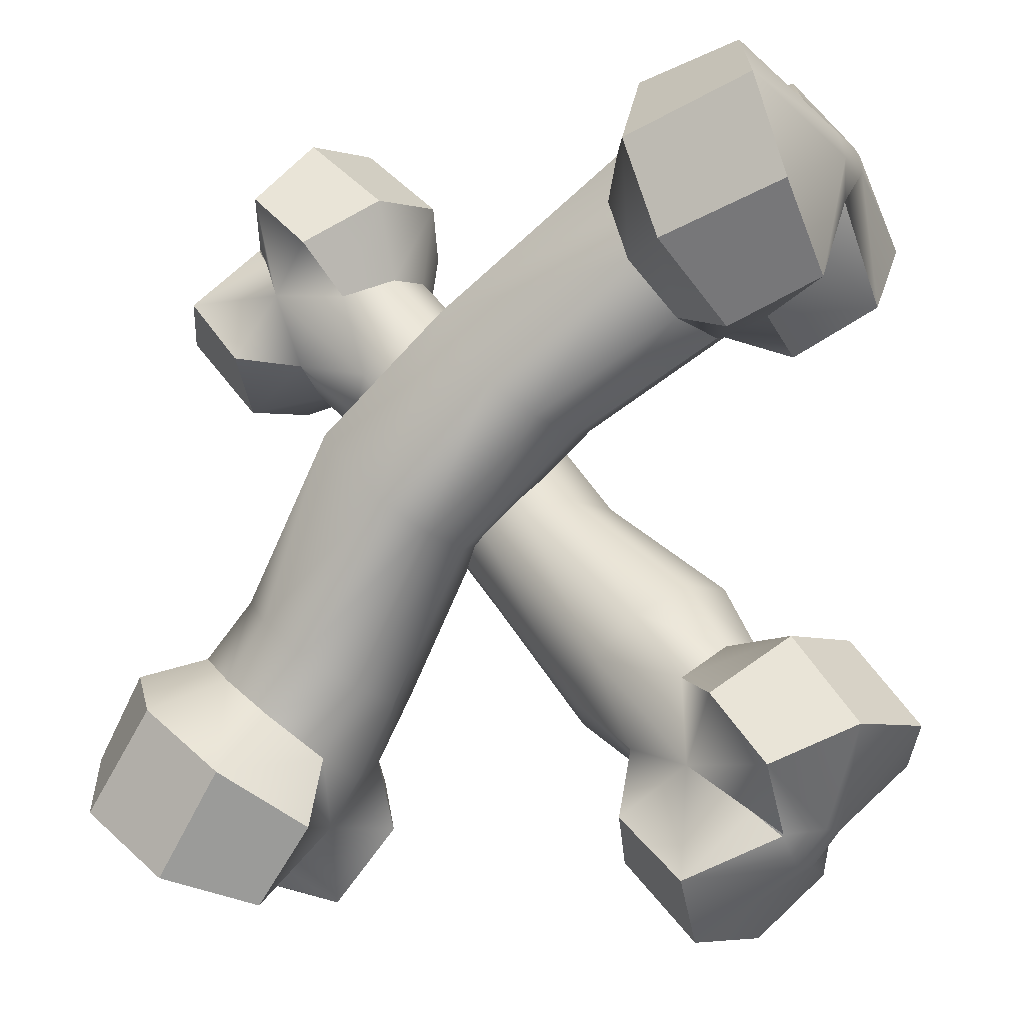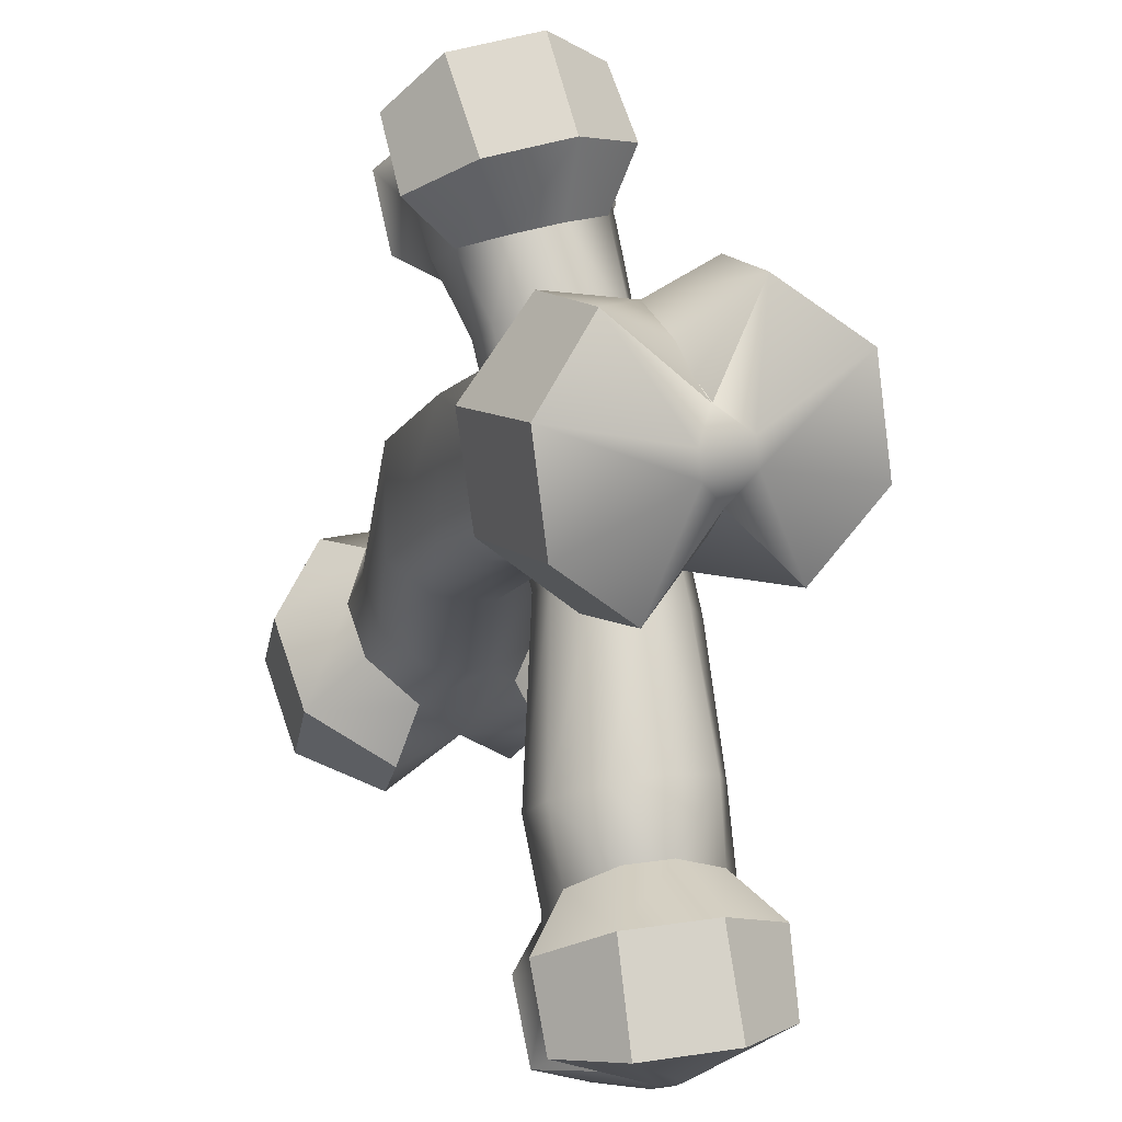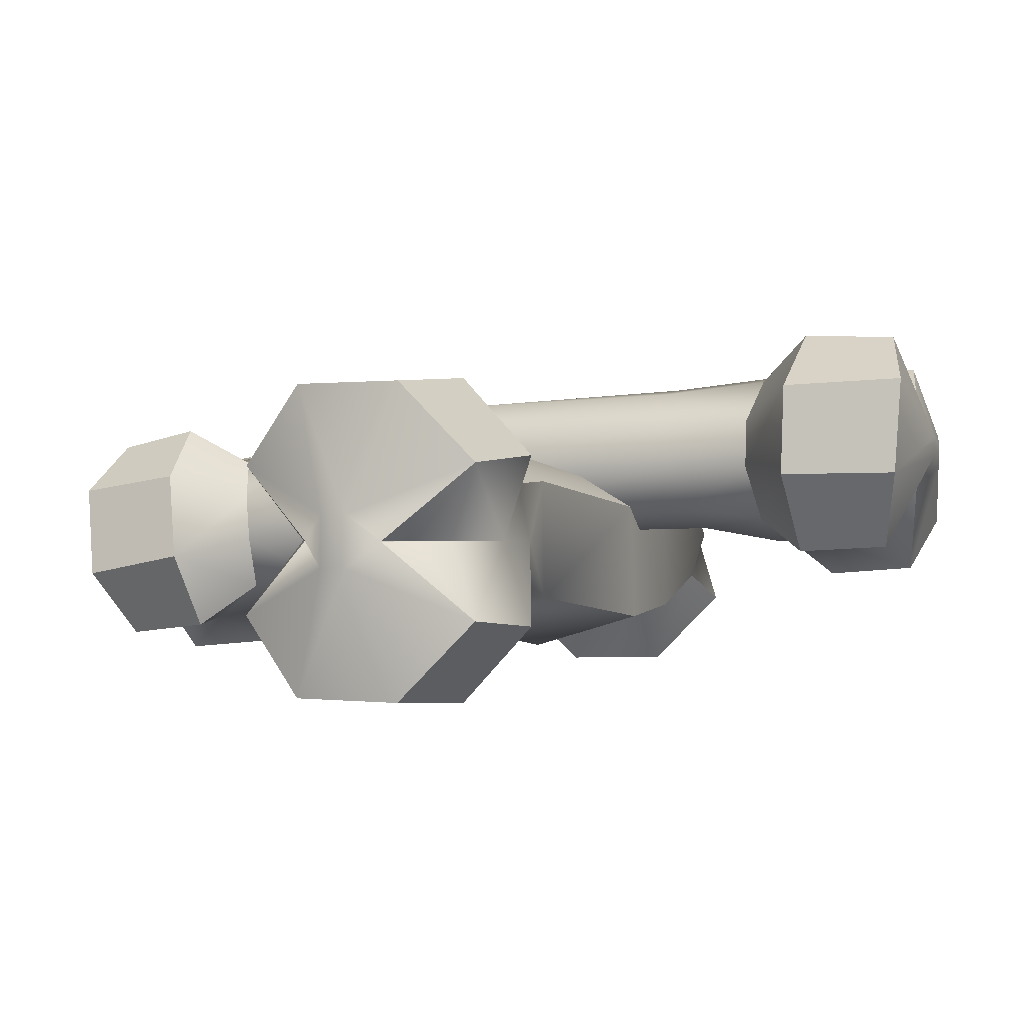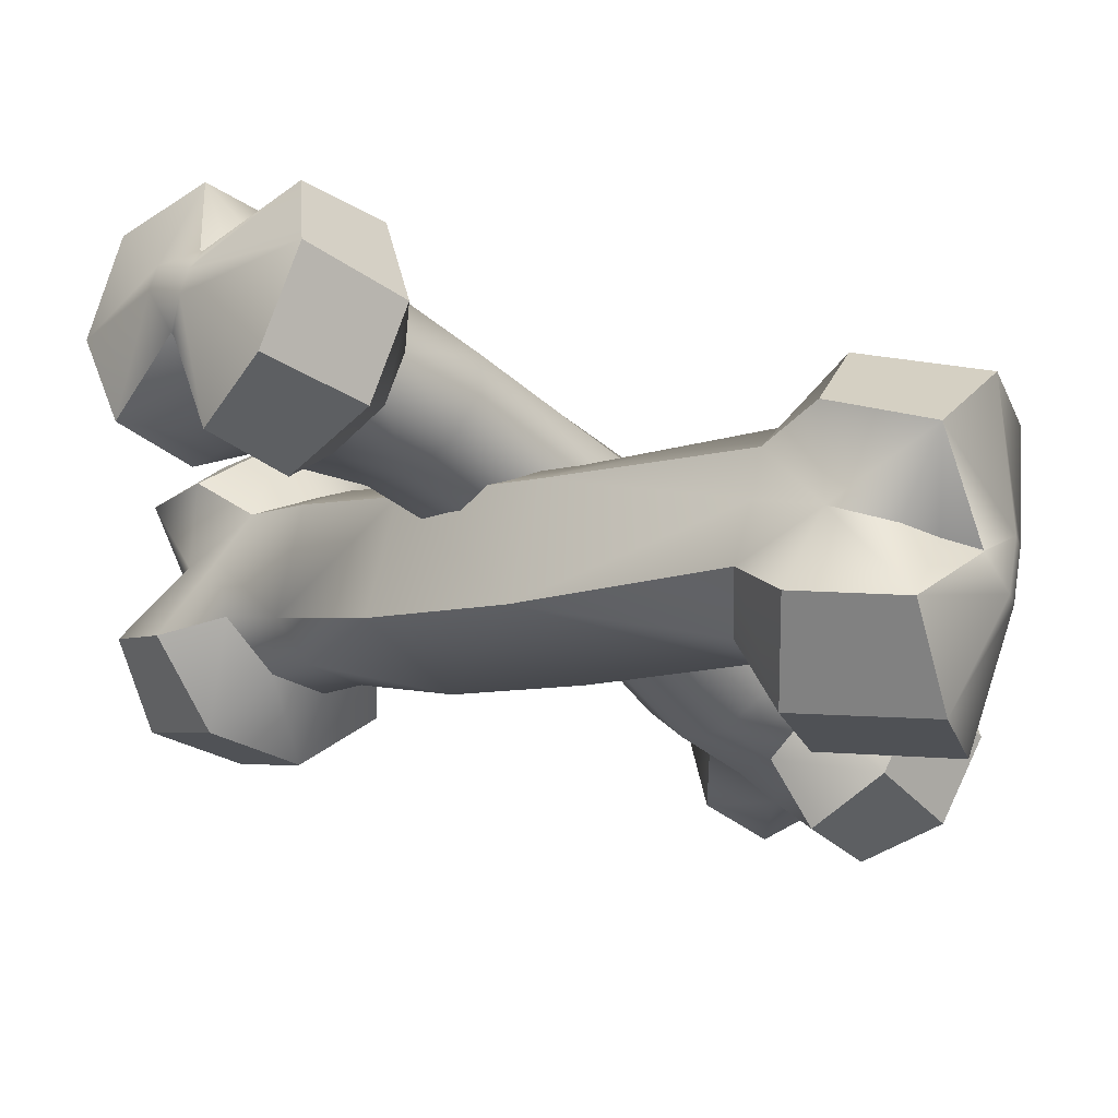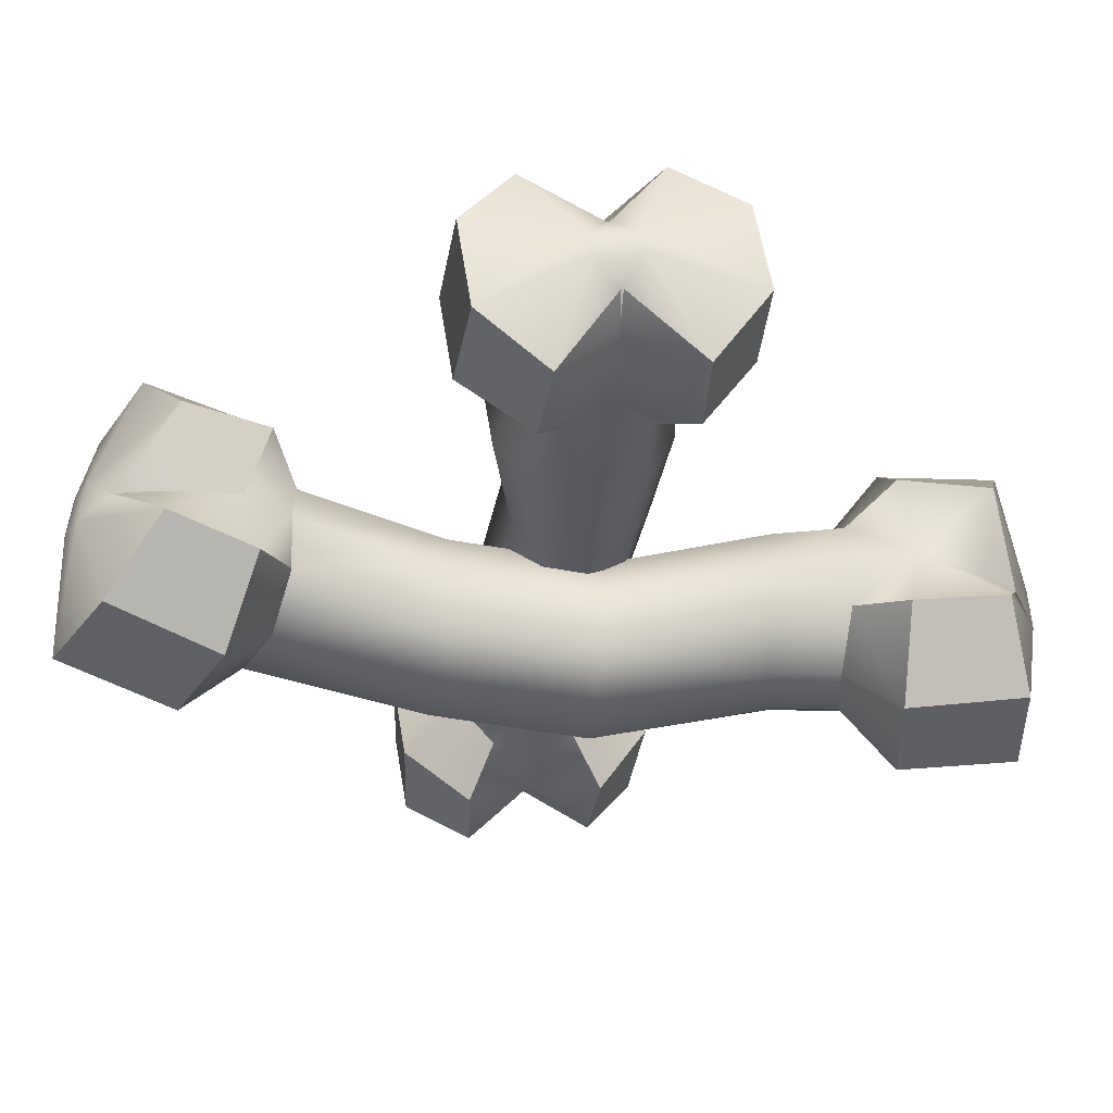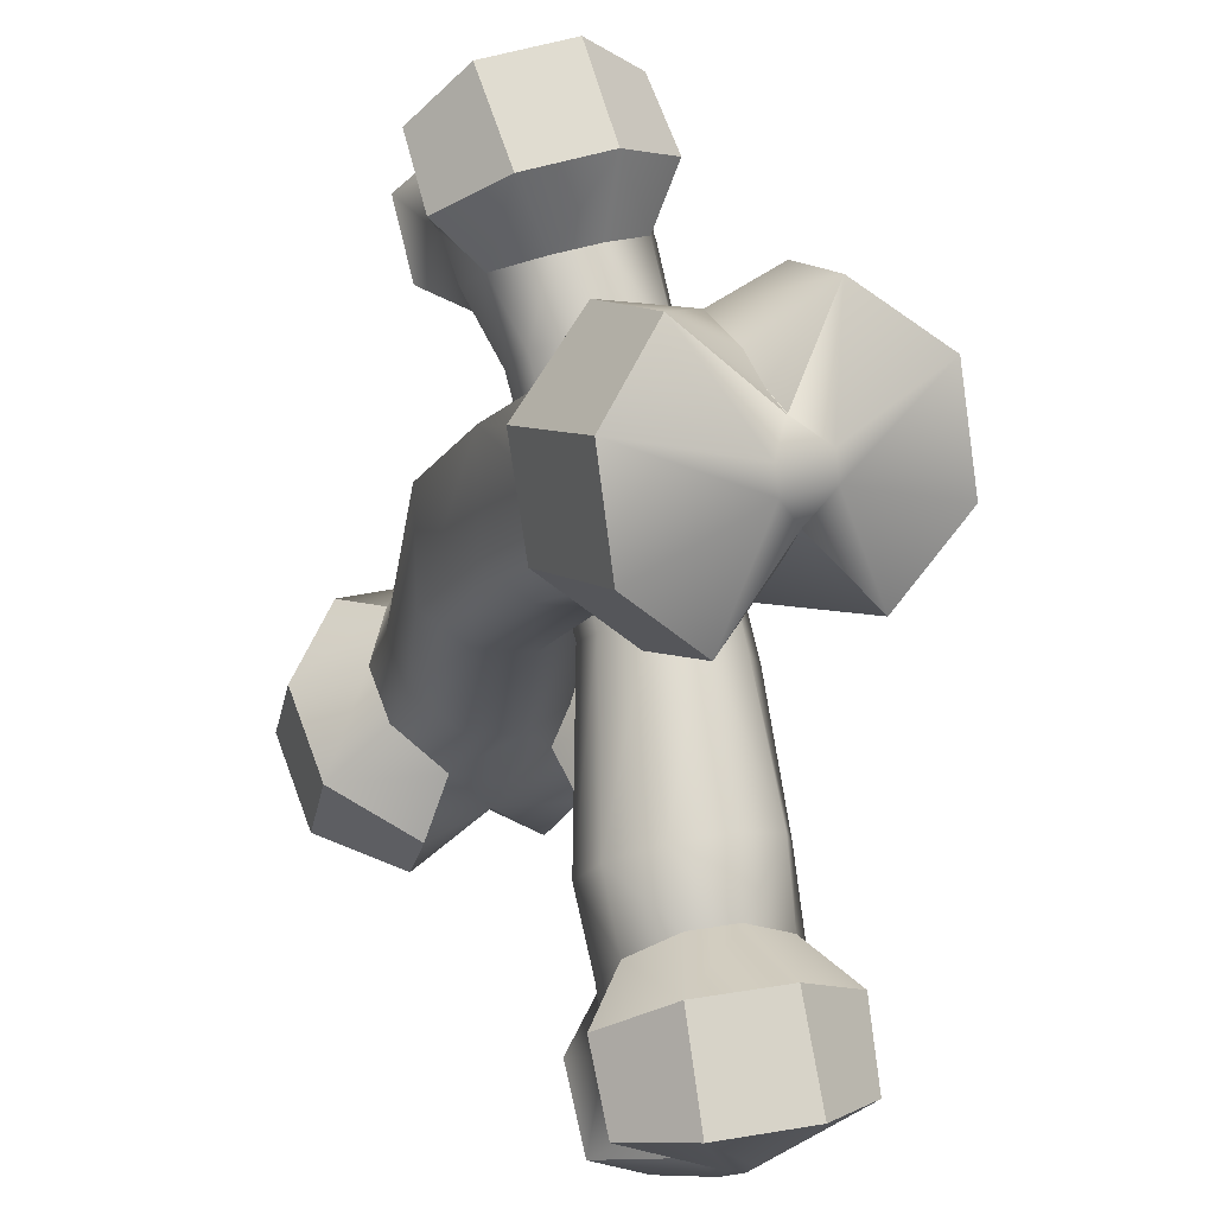
<metadata>
{"format":"obj","ext":"obj","renderer":"f3d","projection":"perspective","resolution":1024,"background":"white","views":[{"elev":-8.0,"azim":28.7,"up":"+Z"},{"elev":31.8,"azim":66.2,"up":"+Z"},{"elev":-0.2,"azim":-115.5,"up":"+Y"},{"elev":72.3,"azim":12.1,"up":"+Z"},{"elev":-40.7,"azim":128.0,"up":"+Y"},{"elev":30.1,"azim":64.2,"up":"+Z"}]}
</metadata>
<code>
o Bones_2
v -0.1288 -0.000564 -0.05452
v -0.1298 0.02812 -0.0842
v -0.1048 -0.02738 -0.06865
v -0.1481 0.05362 -0.08391
v -0.07467 -0.02738 -0.09077
v -0.1317 0.08023 -0.1041
v -0.0541 -0.00056 -0.1097
v -0.1004 0.08023 -0.1271
v -0.06327 0.02809 -0.1095
v -0.07653 0.05352 -0.1368
v -0.05411 0.05675 -0.1097
v -0.07466 0.08357 -0.09077
v -0.07664 0.002685 -0.1369
v -0.1048 0.08356 -0.06865
v -0.1006 -0.02405 -0.1272
v -0.1288 0.05675 -0.05453
v -0.1318 -0.02405 -0.1043
v -0.1257 0.02809 -0.0631
v -0.1482 0.002584 -0.08407
v -0.1139 0.02813 -0.04782
v -0.1061 0.04763 -0.04874
v -0.08664 0.0612 -0.05733
v -0.06927 0.0612 -0.07008
v -0.05473 0.04672 -0.08534
v -0.05174 0.02809 -0.09232
v -0.05473 0.00946 -0.08534
v -0.06927 -0.005014 -0.07008
v -0.08664 -0.005015 -0.05733
v -0.1056 0.009441 -0.04806
v -0.1292 0.02828 -0.1087
v -0.1278 0.02824 -0.09669
v -0.1249 0.03694 -0.1196
v -0.1171 0.03694 -0.1253
v -0.1053 0.02817 -0.1262
v -0.08939 0.02824 -0.121
v -0.1054 0.02813 -0.1263
v -0.1173 0.01935 -0.1254
v -0.125 0.01934 -0.1197
v -0.1293 0.02802 -0.1089
v -0.08591 0.04893 -0.02904
v -0.07245 0.06035 -0.03826
v -0.05551 0.0604 -0.05094
v -0.0418 0.04777 -0.06136
v -0.03676 0.0279 -0.06508
v -0.04129 0.008219 -0.0603
v -0.05447 -0.004245 -0.04939
v -0.0717 -0.004124 -0.03698
v -0.0854 0.007355 -0.02836
v 0.07627 -0.000531 0.1397
v 0.1052 0.02812 0.132
v 0.08278 -0.02737 0.1127
v 0.1103 0.05356 0.1496
v 0.09523 -0.02743 0.07747
v 0.1247 0.08014 0.1281
v 0.1074 -0.000647 0.05224
v 0.1375 0.08019 0.09154
v 0.1098 0.02809 0.06107
v 0.1398 0.05352 0.06582
v 0.1074 0.05684 0.05225
v 0.09523 0.08361 0.07746
v 0.14 0.002643 0.06596
v 0.08277 0.08354 0.1127
v 0.1389 -0.02402 0.09251
v 0.07627 0.0567 0.1397
v 0.1277 -0.02398 0.1292
v 0.08359 0.0281 0.1343
v 0.1119 0.00235 0.15
v -0.04745 0.04 0.02793
v -0.03601 0.05046 0.0169
v -0.02064 0.05055 0.002743
v -0.007929 0.03836 -0.008581
v -0.002684 0.01837 -0.01272
v -0.007114 -0.001845 -0.007987
v -0.01824 -0.0139 0.002258
v -0.04801 -0.00192 0.02887
v 0.06361 0.02834 0.1261
v 0.06305 0.04697 0.119
v 0.06729 0.06148 0.09897
v 0.0753 0.06188 0.07835
v 0.08581 0.04669 0.05976
v 0.09127 0.02793 0.05525
v 0.08468 0.009546 0.05964
v 0.07381 -0.004967 0.07776
v 0.06634 -0.00471 0.09864
v 0.0624 0.01017 0.1189
v 0.1299 0.02752 0.125
v 0.1172 0.02806 0.1265
v 0.1389 0.0361 0.1179
v 0.1416 0.03629 0.1087
v 0.1384 0.02771 0.09696
v 0.1284 0.02825 0.08273
v 0.1386 0.02764 0.09707
v 0.1425 0.01871 0.1094
v 0.1398 0.01861 0.1183
v 0.13 0.02715 0.125
v -0.000811 0.04156 0.06875
v 0.0104 0.05253 0.05742
v 0.02481 0.05272 0.04245
v 0.03645 0.04037 0.02987
v 0.04051 0.02042 0.02482
v 0.03535 0.000326 0.02885
v 0.0246 -0.01177 0.03972
v -0.001809 0.000319 0.06895
v 0.08923 0.07192 -0.1056
v 0.1182 0.04774 -0.1012
v 0.06628 0.05266 -0.1213
v 0.1455 0.05681 -0.08992
v 0.05863 0.02058 -0.1218
v 0.16 0.03036 -0.07816
v 0.07038 -0.007519 -0.1072
v 0.152 -0.00321 -0.07874
v 0.09344 -0.005178 -0.09071
v 0.1274 -0.01977 -0.09149
v 0.1069 -0.01689 -0.06858
v 0.1267 0.003122 -0.04988
v 0.09376 -0.01115 -0.1273
v 0.1343 0.03521 -0.04933
v 0.08736 0.01339 -0.1474
v 0.1257 0.06258 -0.06714
v 0.09535 0.04695 -0.1468
v 0.1085 0.05886 -0.08946
v 0.1118 0.06549 -0.1259
v 0.09382 0.06116 -0.07497
v 0.1004 0.05326 -0.0612
v 0.1015 0.03493 -0.0507
v 0.09748 0.01824 -0.05098
v 0.08833 0.002726 -0.06201
v 0.07896 -0.000903 -0.07597
v 0.06707 0.008175 -0.08447
v 0.0608 0.02765 -0.08973
v 0.06479 0.04433 -0.08946
v 0.07917 0.0587 -0.08363
v 0.1271 0.03451 -0.1122
v 0.1215 0.03885 -0.1064
v 0.1344 0.02345 -0.1111
v 0.1325 0.01541 -0.1112
v 0.1207 0.008672 -0.1126
v 0.1118 0.004635 -0.1055
v 0.1203 0.008787 -0.1133
v 0.1215 0.01824 -0.1231
v 0.1235 0.02625 -0.123
v 0.1265 0.03466 -0.1131
v 0.08277 0.05899 -0.03841
v 0.08757 0.04018 -0.0295
v 0.08311 0.01946 -0.03012
v 0.07122 0.004799 -0.04009
v 0.05697 0.002087 -0.05447
v 0.04401 0.01178 -0.06706
v 0.03805 0.03087 -0.0746
v 0.04234 0.05149 -0.07376
v 0.0553 0.06567 -0.06498
v 0.07087 0.06809 -0.0522
v -0.09495 0.104 0.07633
v -0.09426 0.08298 0.1082
v -0.1123 0.08405 0.05536
v -0.08226 0.09393 0.1346
v -0.1166 0.05155 0.05151
v -0.07407 0.06834 0.1524
v -0.1057 0.02354 0.06699
v -0.07852 0.03443 0.1485
v -0.08947 0.0267 0.09012
v -0.09269 0.01661 0.1256
v -0.06917 0.01418 0.1056
v -0.04852 0.03408 0.1234
v -0.1267 0.02535 0.09013
v -0.04421 0.06657 0.1272
v -0.1444 0.05197 0.08137
v -0.0584 0.0946 0.1148
v -0.1411 0.08581 0.08635
v -0.08075 0.09151 0.09755
v -0.1177 0.1028 0.09977
v 0.02789 0.07968 -0.01692
v 0.03681 0.07031 -0.005055
v 0.03704 0.05507 0.003386
v 0.0287 0.04 0.0055
v 0.01525 0.03043 0.000594
v 0.001698 0.02969 -0.009805
v -0.006983 0.03828 -0.02195
v -0.007553 0.05327 -0.03102
v 0.000323 0.06901 -0.03324
v 0.01386 0.07921 -0.02777
v -0.06677 0.09057 0.08414
v -0.05431 0.0821 0.09264
v -0.04624 0.06261 0.09706
v -0.04858 0.04524 0.09521
v -0.06145 0.02979 0.08726
v -0.07572 0.02694 0.07716
v -0.08364 0.03548 0.06381
v -0.08663 0.055 0.055
v -0.08414 0.07233 0.057
v -0.07596 0.08765 0.06977
v -0.1082 0.07295 0.1186
v -0.101 0.07508 0.1126
v -0.1088 0.06312 0.1272
v -0.1096 0.05515 0.1263
v -0.1111 0.04712 0.1151
v -0.1033 0.04042 0.1068
v -0.1118 0.04732 0.1147
v -0.1213 0.05864 0.1154
v -0.1205 0.06637 0.1163
v -0.1093 0.07315 0.1177
v -0.02739 0.07837 0.06626
v -0.02411 0.06295 0.07413
v -0.02908 0.04616 0.07495
v -0.04063 0.03415 0.06845
v -0.05353 0.03192 0.05743
v -0.06176 0.03961 0.04461
v -0.0639 0.05474 0.03571
v -0.0591 0.07134 0.03474
v -0.04884 0.08347 0.04213
v -0.03704 0.08605 0.05432
f 21 18 20
f 20 1 29
f 26 9 25
f 24 9 11
f 48 20 29
f 34 36 37
f 4 31 2
f 31 19 2
f 13 36 35
f 35 34 10
f 66 77 76
f 85 66 76
f 81 55 82
f 80 57 81
f 103 85 76
f 52 87 86
f 67 87 50
f 61 91 92
f 91 58 90
f 124 121 123
f 132 121 104
f 129 112 128
f 127 112 114
f 107 134 105
f 134 122 105
f 116 139 138
f 138 137 113
f 170 183 182
f 191 170 182
f 161 188 187
f 186 161 187
f 156 193 192
f 171 193 154
f 165 197 198
f 197 162 196
f 21 16 18
f 20 18 1
f 26 7 9
f 24 25 9
f 30 32 39
f 39 32 38
f 34 35 36
f 33 34 37
f 39 31 30
f 4 30 31
f 31 39 19
f 75 48 47
f 66 64 77
f 85 49 66
f 81 57 55
f 80 59 57
f 84 85 103
f 86 87 95
f 95 94 88
f 92 91 90
f 93 92 89
f 88 86 95
f 90 89 92
f 52 50 87
f 67 95 87
f 124 119 121
f 132 123 121
f 129 110 112
f 127 128 112
f 133 135 142
f 142 135 141
f 137 138 139
f 142 134 133
f 107 133 134
f 134 142 122
f 170 168 183
f 191 153 170
f 161 159 188
f 186 163 161
f 192 193 201
f 201 200 194
f 198 197 196
f 199 198 195
f 194 192 201
f 196 195 198
f 156 154 193
f 171 201 193
f 135 133 107 109
f 113 137 136 111
f 67 50 66 49
f 12 11 10 8
f 115 111 109 117
f 45 46 27 26
f 60 56 58 59
f 166 158 160 164
f 165 198 199 167
f 161 197 165 159
f 5 15 13 7
f 76 77 96 103
f 203 204 175 174
f 183 168 166 184
f 185 186 205 204
f 21 22 14 16
f 164 163 186 185
f 12 8 6 14
f 156 158 166 168
f 115 114 113 111
f 146 127 126 145
f 179 180 150 149
f 54 56 60 62
f 152 143 124 123
f 178 179 149 148
f 121 105 122 104
f 42 23 22 41
f 32 30 4 6
f 167 199 200 169
f 58 56 89 90
f 67 65 94 95
f 65 63 93 94
f 58 91 57 59
f 211 202 173 172
f 48 29 28 47
f 177 178 148 147
f 147 148 129 128
f 191 182 211 210
f 98 99 71 70
f 181 151 150 180
f 18 2 19 1
f 14 6 4 16
f 108 106 120 118
f 173 143 152 172
f 44 45 26 25
f 71 99 100 72
f 170 154 156 168
f 9 35 10 11
f 155 169 171 153
f 26 27 5 7
f 100 81 82 101
f 127 114 115 126
f 51 49 85 84
f 29 1 3 28
f 60 59 80 79
f 152 123 132 151
f 181 210 211 172
f 72 100 101 73
f 38 37 15 17
f 3 1 19 17
f 24 11 12 23
f 77 64 62 78
f 103 96 68 75
f 171 169 200 201
f 74 75 47 46
f 156 192 194 158
f 40 21 20 48
f 179 208 209 180
f 136 137 139 140
f 112 110 116 138
f 99 80 81 100
f 149 150 131 130
f 70 42 41 69
f 71 72 44 43
f 97 98 70 69
f 167 169 155 157
f 199 195 194 200
f 73 101 102 74
f 18 16 4 2
f 164 160 162 163
f 71 43 42 70
f 101 82 83 102
f 68 40 48 75
f 93 89 88 94
f 162 160 195 196
f 171 154 170 153
f 44 25 24 43
f 129 130 108 110
f 166 164 185 184
f 132 104 106 131
f 28 3 5 27
f 189 157 155 190
f 124 125 117 119
f 98 79 80 99
f 186 187 206 205
f 73 74 46 45
f 131 106 108 130
f 97 78 79 98
f 96 97 69 68
f 125 126 115 117
f 202 183 184 203
f 147 128 127 146
f 172 152 151 181
f 5 3 17 15
f 122 142 141 120
f 8 33 32 6
f 52 86 88 54
f 10 34 33 8
f 158 194 195 160
f 9 7 13 35
f 69 41 40 68
f 208 189 190 209
f 43 24 23 42
f 148 149 130 129
f 174 175 145 144
f 151 132 131 150
f 204 205 176 175
f 165 167 157 159
f 52 54 62 64
f 61 63 53 55
f 66 50 52 64
f 108 118 116 110
f 63 65 51 53
f 175 176 146 145
f 143 144 125 124
f 74 102 103 75
f 61 92 93 63
f 162 197 161 163
f 40 41 22 21
f 188 159 157 189
f 202 203 174 173
f 155 153 191 190
f 177 206 207 178
f 62 60 79 78
f 22 23 12 14
f 117 109 107 119
f 207 188 189 208
f 180 209 210 181
f 83 53 51 84
f 141 140 118 120
f 184 185 204 203
f 174 144 143 173
f 51 65 67 49
f 211 182 183 202
f 106 104 122 120
f 205 206 177 176
f 37 36 13 15
f 54 88 89 56
f 19 39 38 17
f 121 119 107 105
f 83 84 103 102
f 112 138 113 114
f 57 91 61 55
f 176 177 147 146
f 72 73 45 44
f 82 55 53 83
f 190 191 210 209
f 178 207 208 179
f 140 139 116 118
f 96 77 78 97
f 145 126 125 144
f 206 187 188 207
f 111 136 135 109
f 46 47 28 27
f 136 140 141 135
f 33 37 38 32

</code>
